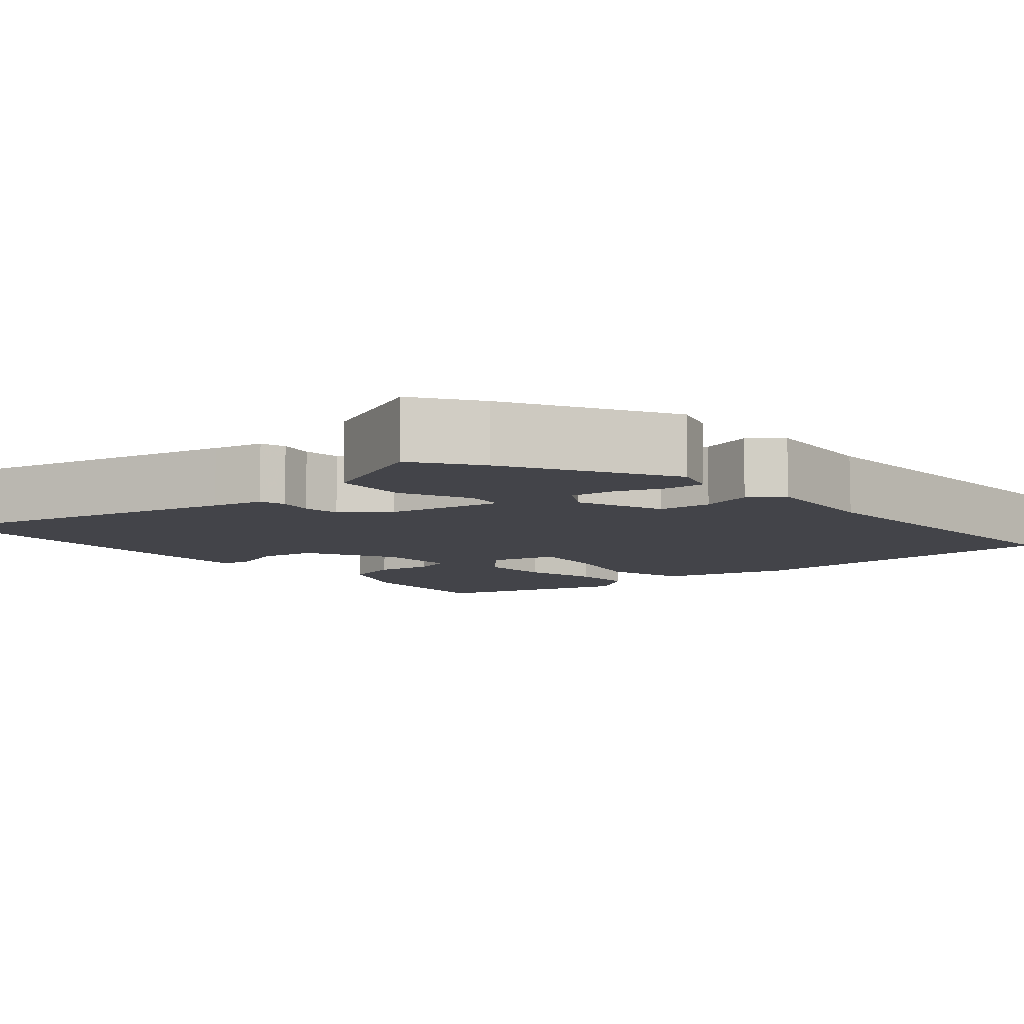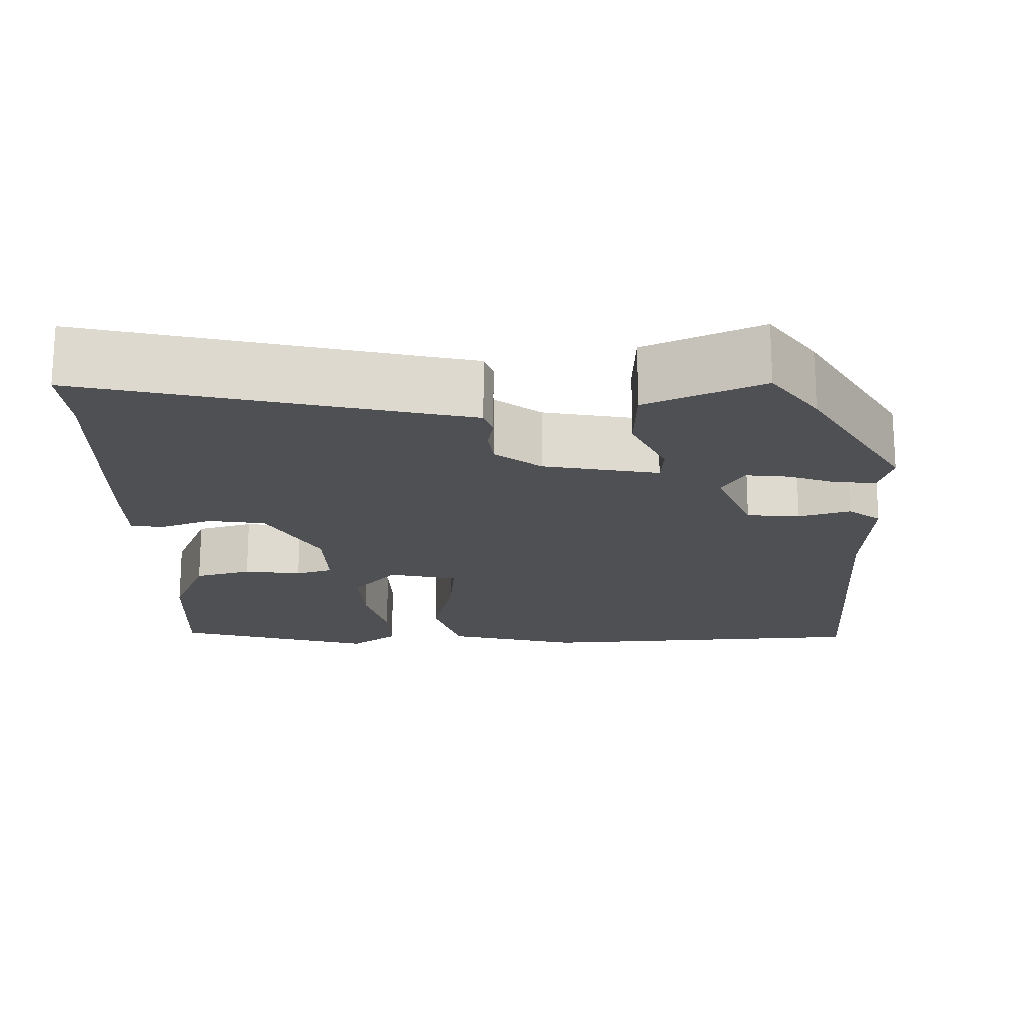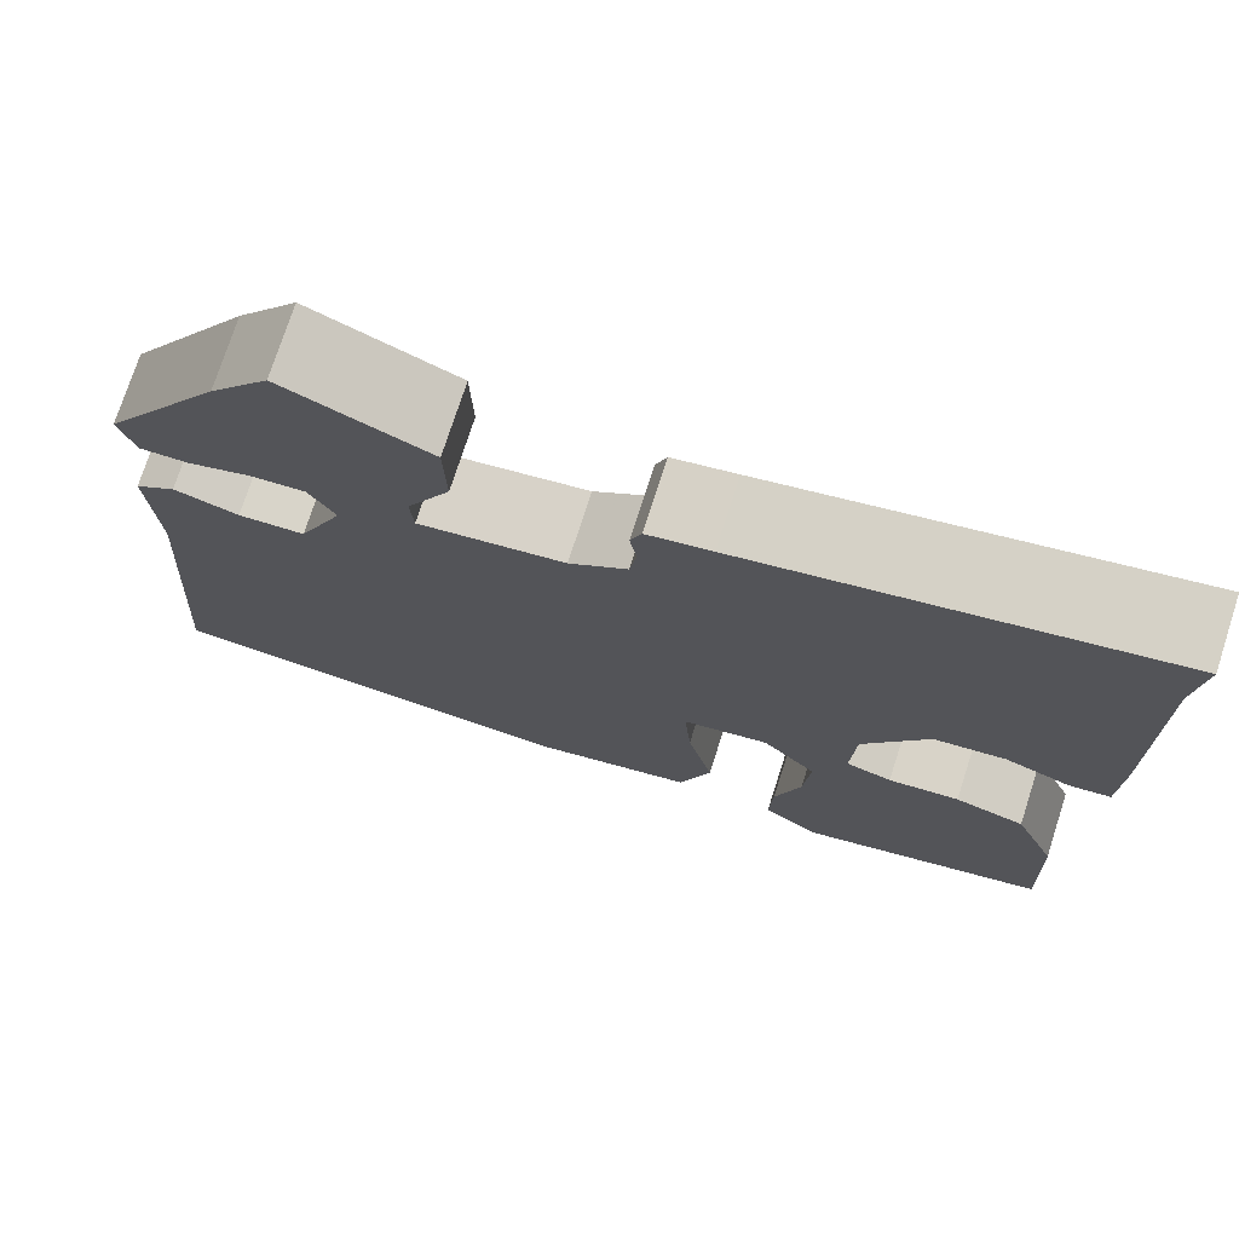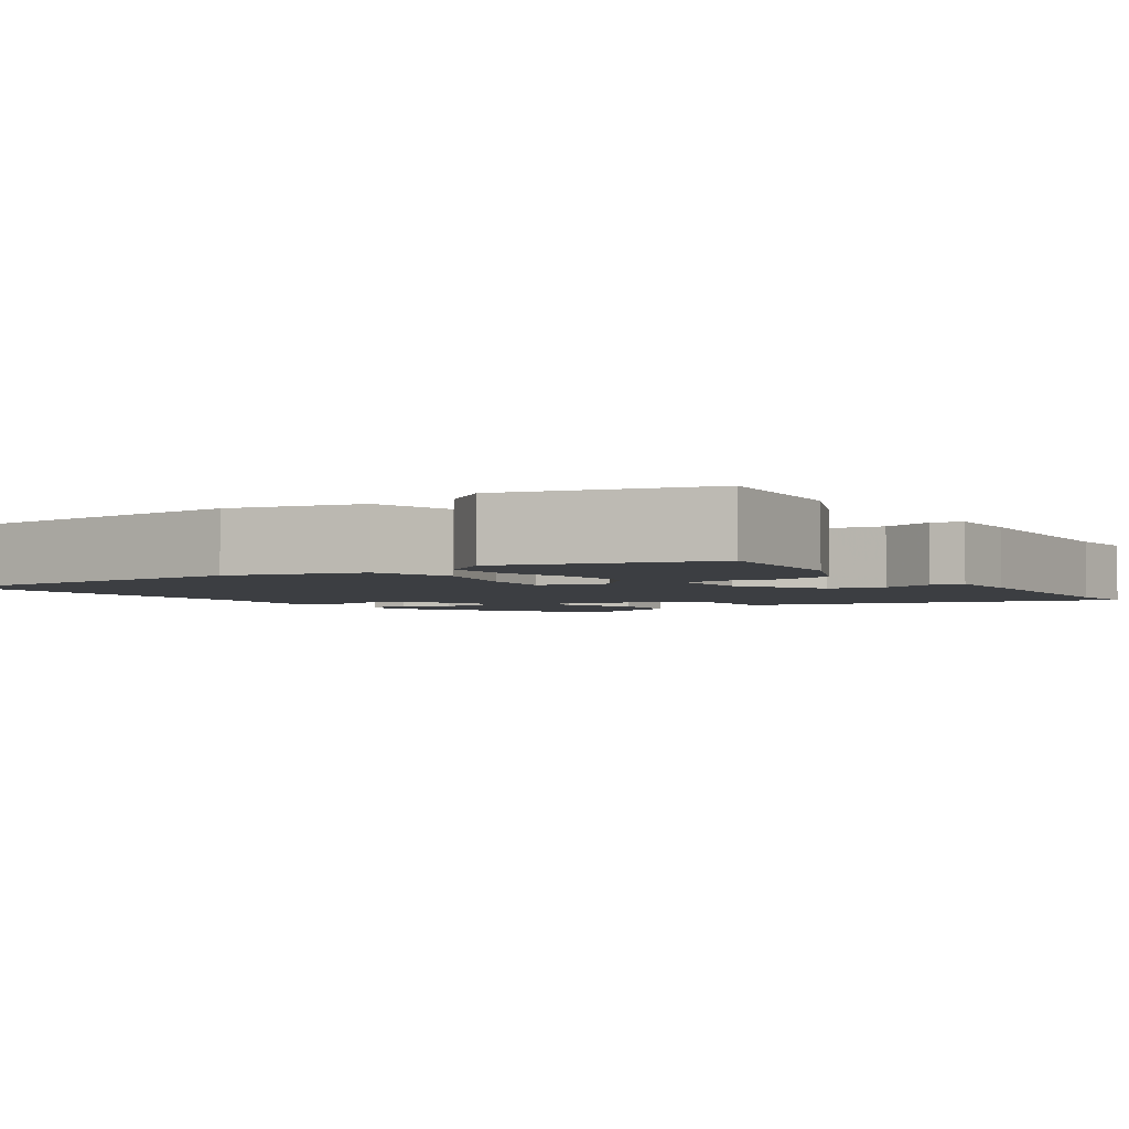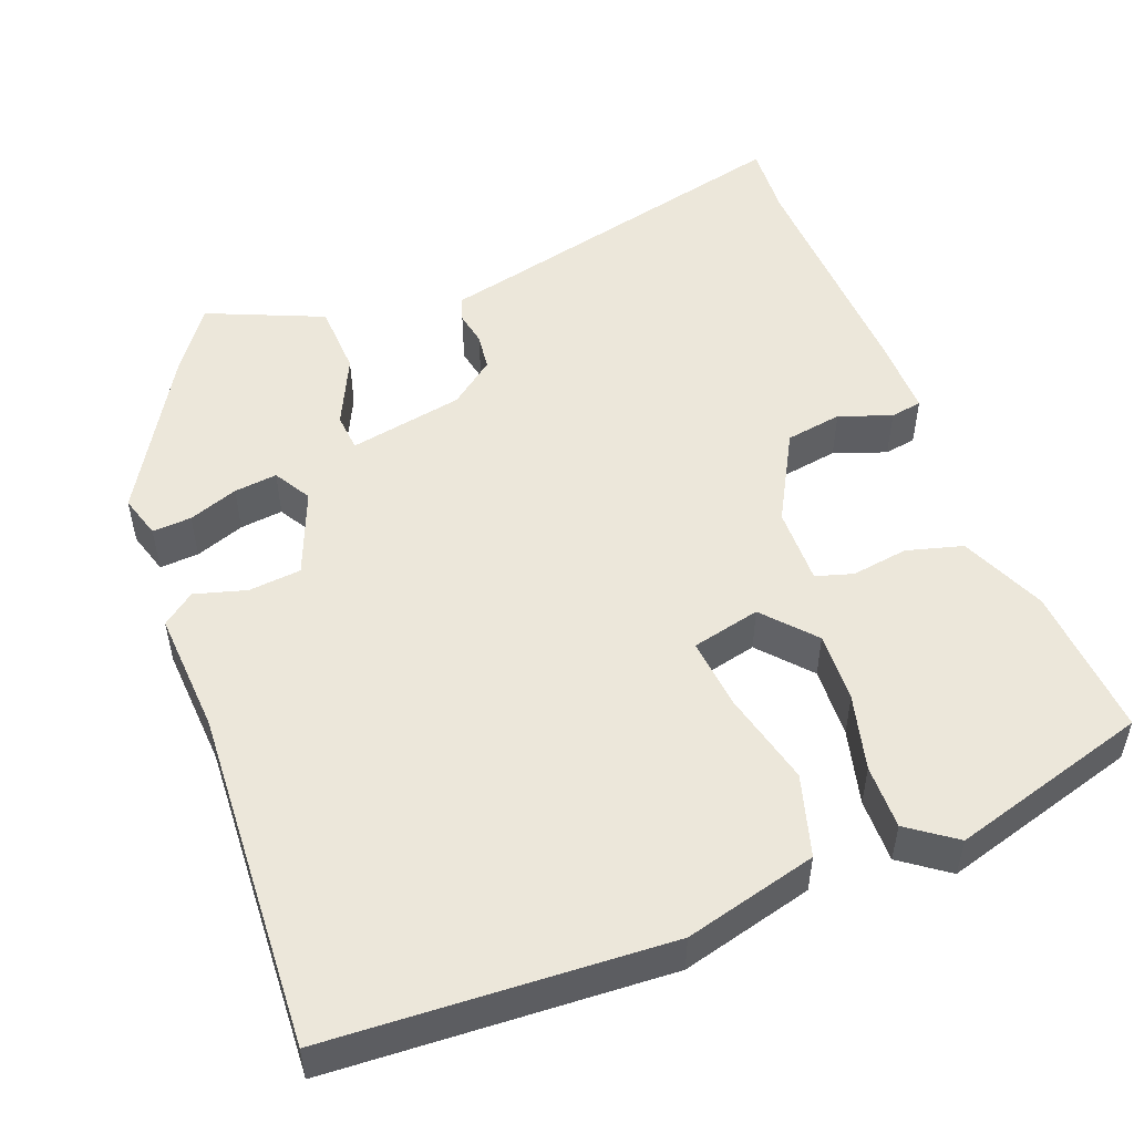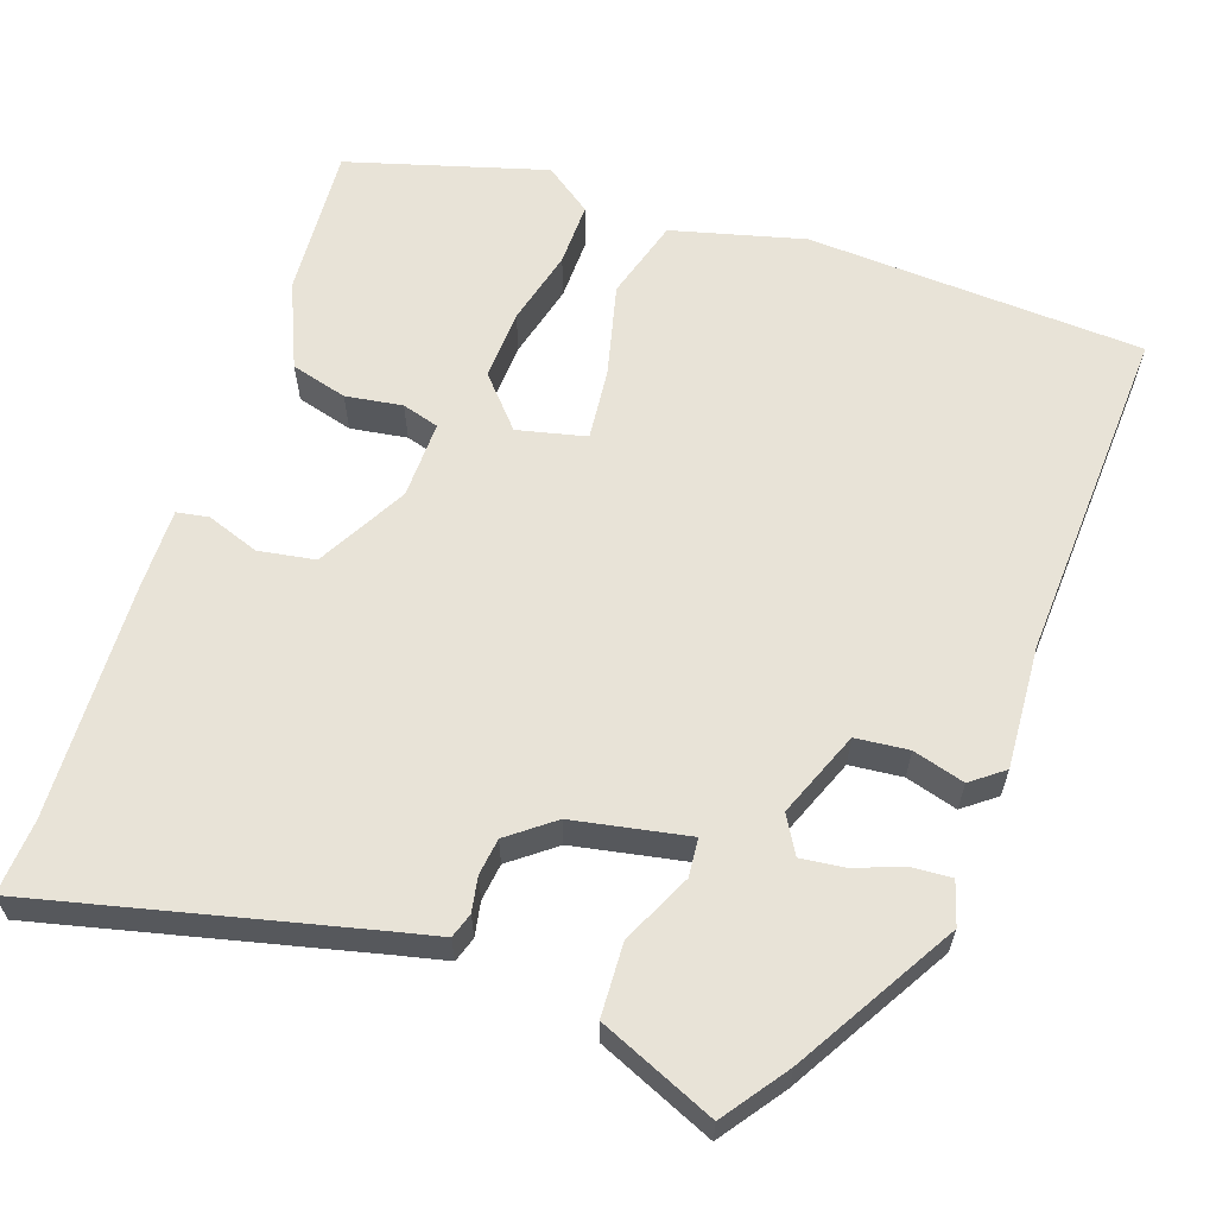
<metadata>
{"format":"obj","ext":"obj","renderer":"f3d","projection":"perspective","resolution":1024,"background":"white","views":[{"elev":-8.4,"azim":39.0,"up":"+Y"},{"elev":-18.7,"azim":0.2,"up":"+Y"},{"elev":75.1,"azim":-162.1,"up":"+Z"},{"elev":-3.3,"azim":-147.4,"up":"+Y"},{"elev":51.6,"azim":157.7,"up":"+Y"},{"elev":61.6,"azim":17.7,"up":"+Y"}]}
</metadata>
<code>
v -0.496 0.07 0.453
v -0.504 0.07 0.546
v -0.096 0.07 0.458
v -0.033 0.07 0.445
v -0.022 0.07 0.414
v -0.029 0.07 0.371
v -0.022 0.07 0.325
v 0.035 0.07 0.283
v 0.179 0.07 0.259
v 0.182 0.07 0.307
v 0.139 0.07 0.393
v 0.141 0.07 0.484
v 0.284 0.07 0.549
v 0.343 0.07 0.471
v 0.464 0.07 0.276
v 0.449 0.07 0.222
v 0.4 0.07 0.224
v 0.338 0.07 0.245
v 0.284 0.07 0.25
v 0.258 0.07 0.203
v 0.303 0.07 0.097
v 0.369 0.07 0.092
v 0.433 0.07 0.112
v 0.474 0.07 0.082
v 0.468 0.07 -0.072
v 0.5 0.07 -0.496
v 0.08 0.07 -0.529
v -0.086 0.07 -0.49
v -0.118 0.07 -0.389
v -0.092 0.07 -0.272
v -0.085 0.07 -0.182
v -0.171 0.07 -0.164
v -0.225 0.07 -0.228
v -0.219 0.07 -0.316
v -0.193 0.07 -0.41
v -0.19 0.07 -0.49
v -0.248 0.07 -0.534
v -0.497 0.07 -0.468
v -0.488 0.07 -0.277
v -0.444 0.07 -0.169
v -0.374 0.07 -0.148
v -0.303 0.07 -0.157
v -0.257 0.07 -0.142
v -0.261 0.07 -0.045
v -0.325 0.07 0.066
v -0.396 0.07 0.076
v -0.461 0.07 0.051
v -0.501 0.07 0.057
v -0.502 0.07 0.159
v -0.496 0 0.453
v -0.504 0 0.546
v -0.096 0 0.458
v -0.033 0 0.445
v -0.022 0 0.414
v -0.029 0 0.371
v -0.022 0 0.325
v 0.035 0 0.283
v 0.179 0 0.259
v 0.182 0 0.307
v 0.139 0 0.393
v 0.141 0 0.484
v 0.284 0 0.549
v 0.343 0 0.471
v 0.464 0 0.276
v 0.449 0 0.222
v 0.4 0 0.224
v 0.338 0 0.245
v 0.284 0 0.25
v 0.258 0 0.203
v 0.303 0 0.097
v 0.369 0 0.092
v 0.433 0 0.112
v 0.474 0 0.082
v 0.468 0 -0.072
v 0.5 0 -0.496
v 0.08 0 -0.529
v -0.086 0 -0.49
v -0.118 0 -0.389
v -0.092 0 -0.272
v -0.085 0 -0.182
v -0.171 0 -0.164
v -0.225 0 -0.228
v -0.219 0 -0.316
v -0.193 0 -0.41
v -0.19 0 -0.49
v -0.248 0 -0.534
v -0.497 0 -0.468
v -0.488 0 -0.277
v -0.444 0 -0.169
v -0.374 0 -0.148
v -0.303 0 -0.157
v -0.257 0 -0.142
v -0.261 0 -0.045
v -0.325 0 0.066
v -0.396 0 0.076
v -0.461 0 0.051
v -0.501 0 0.057
v -0.502 0 0.159
f 46 47 48 49
f 45 46 49 1
f 44 45 1 2
f 39 40 41 42
f 39 42 43
f 38 39 43
f 37 38 43
f 34 35 36 37
f 33 34 37 43
f 32 33 43 44
f 27 28 29 30
f 25 26 27 30
f 25 30 31
f 22 23 24 25
f 21 22 25 31
f 20 21 31 32
f 15 16 17 18
f 15 18 19
f 14 15 19
f 10 11 12 13
f 9 10 13 14
f 3 4 5 6
f 3 6 7
f 2 3 7
f 44 2 7 8
f 9 14 19 20
f 20 32 44
f 8 9 20 44
f 98 97 96 95
f 50 98 95 94
f 51 50 94 93
f 91 90 89 88
f 92 91 88
f 92 88 87
f 92 87 86
f 86 85 84 83
f 92 86 83 82
f 93 92 82 81
f 79 78 77 76
f 79 76 75 74
f 80 79 74
f 74 73 72 71
f 80 74 71 70
f 81 80 70 69
f 67 66 65 64
f 68 67 64
f 68 64 63
f 62 61 60 59
f 63 62 59 58
f 55 54 53 52
f 56 55 52
f 56 52 51
f 57 56 51 93
f 69 68 63 58
f 93 81 69
f 93 69 58 57
f 1 50 51 2
f 2 51 52 3
f 3 52 53 4
f 4 53 54 5
f 5 54 55 6
f 6 55 56 7
f 7 56 57 8
f 8 57 58 9
f 9 58 59 10
f 10 59 60 11
f 11 60 61 12
f 12 61 62 13
f 13 62 63 14
f 14 63 64 15
f 15 64 65 16
f 16 65 66 17
f 17 66 67 18
f 18 67 68 19
f 19 68 69 20
f 20 69 70 21
f 21 70 71 22
f 22 71 72 23
f 23 72 73 24
f 24 73 74 25
f 25 74 75 26
f 26 75 76 27
f 27 76 77 28
f 28 77 78 29
f 29 78 79 30
f 30 79 80 31
f 31 80 81 32
f 32 81 82 33
f 33 82 83 34
f 34 83 84 35
f 35 84 85 36
f 36 85 86 37
f 37 86 87 38
f 38 87 88 39
f 39 88 89 40
f 40 89 90 41
f 41 90 91 42
f 42 91 92 43
f 43 92 93 44
f 44 93 94 45
f 45 94 95 46
f 46 95 96 47
f 47 96 97 48
f 48 97 98 49
f 49 98 50 1

</code>
